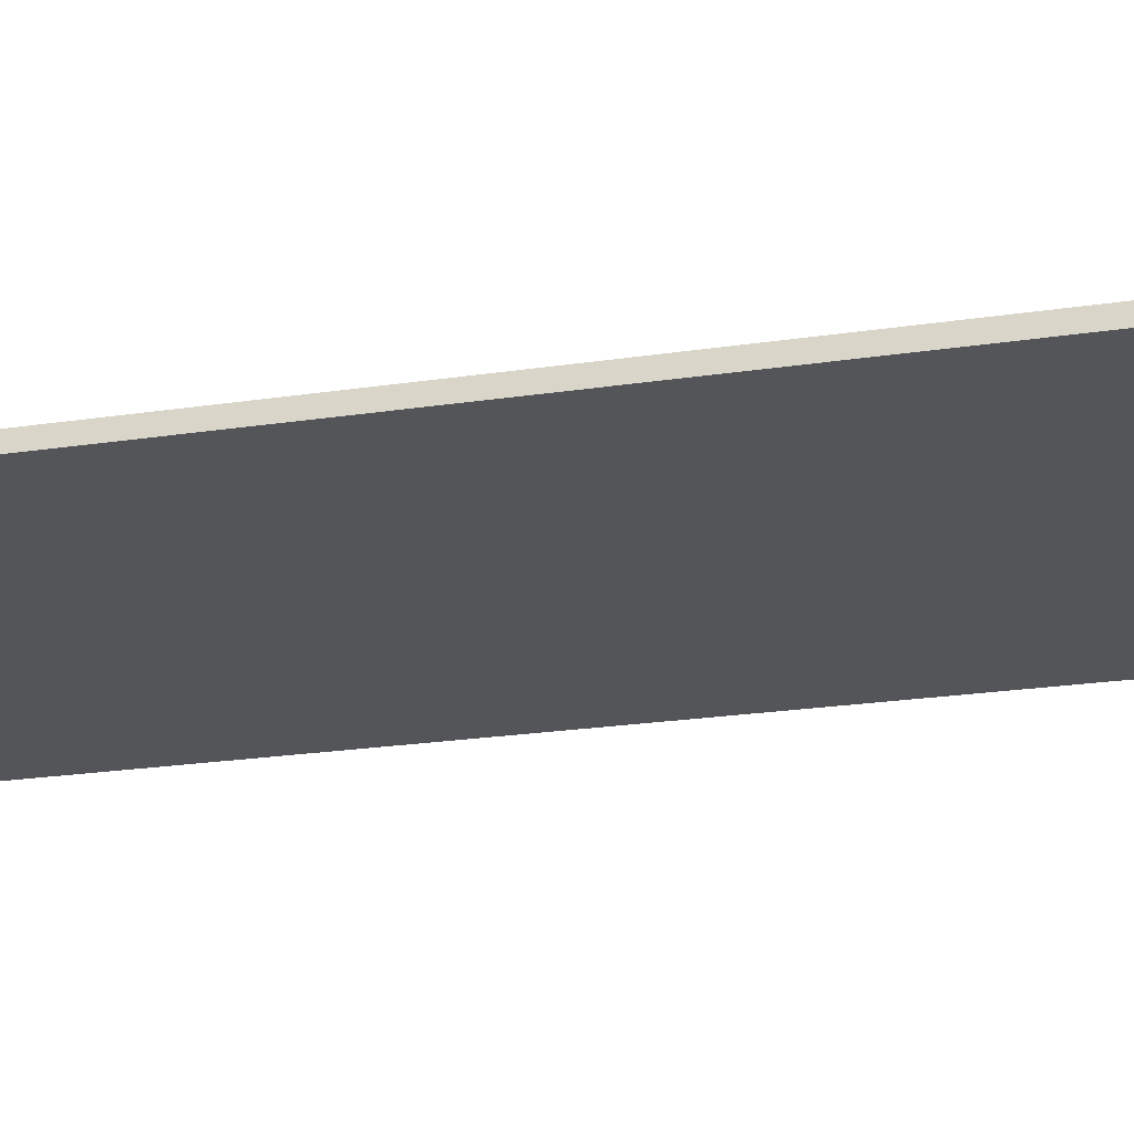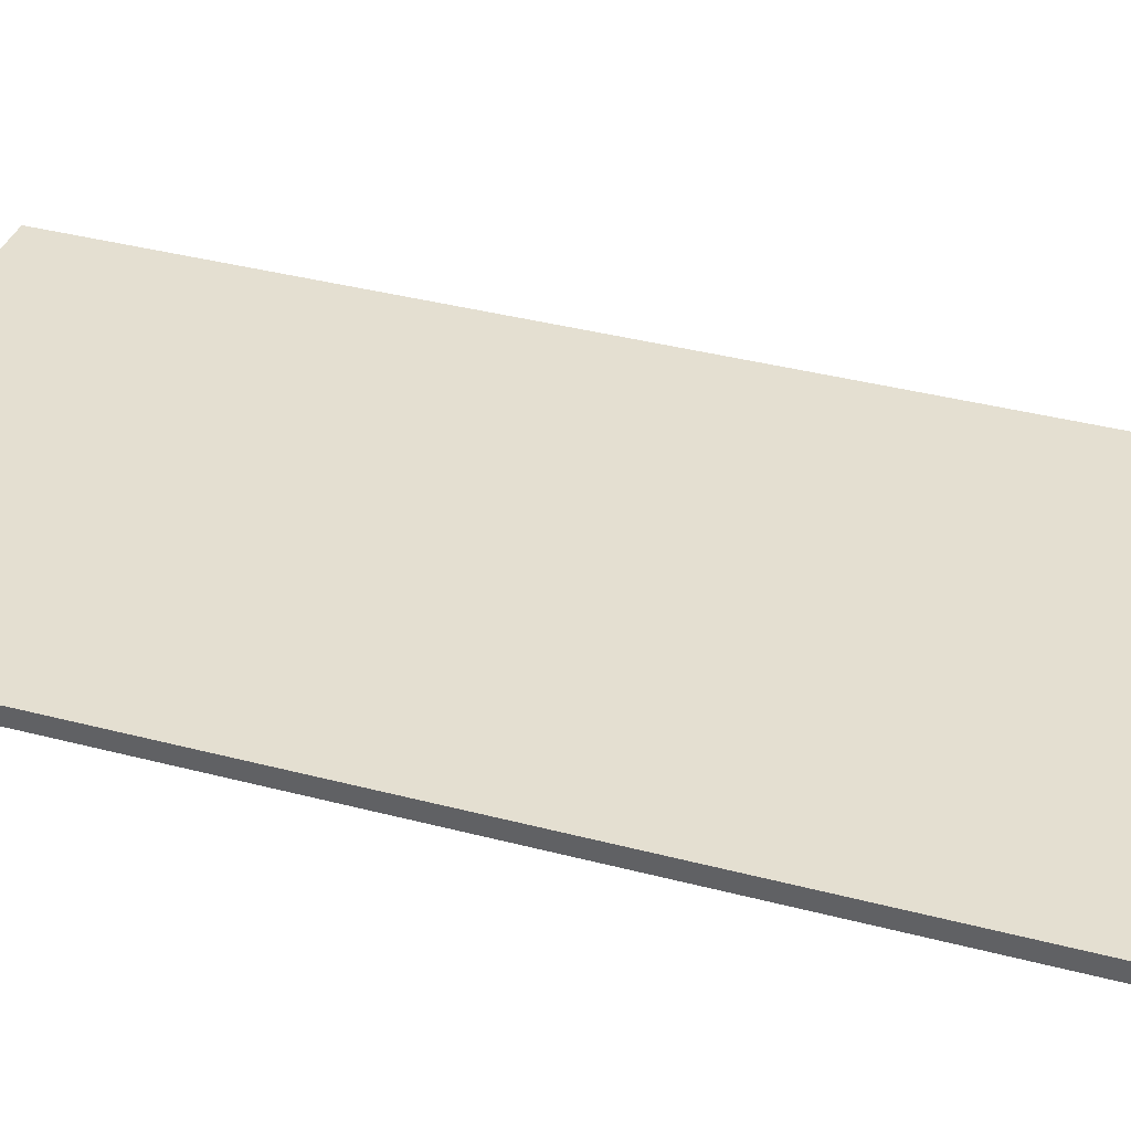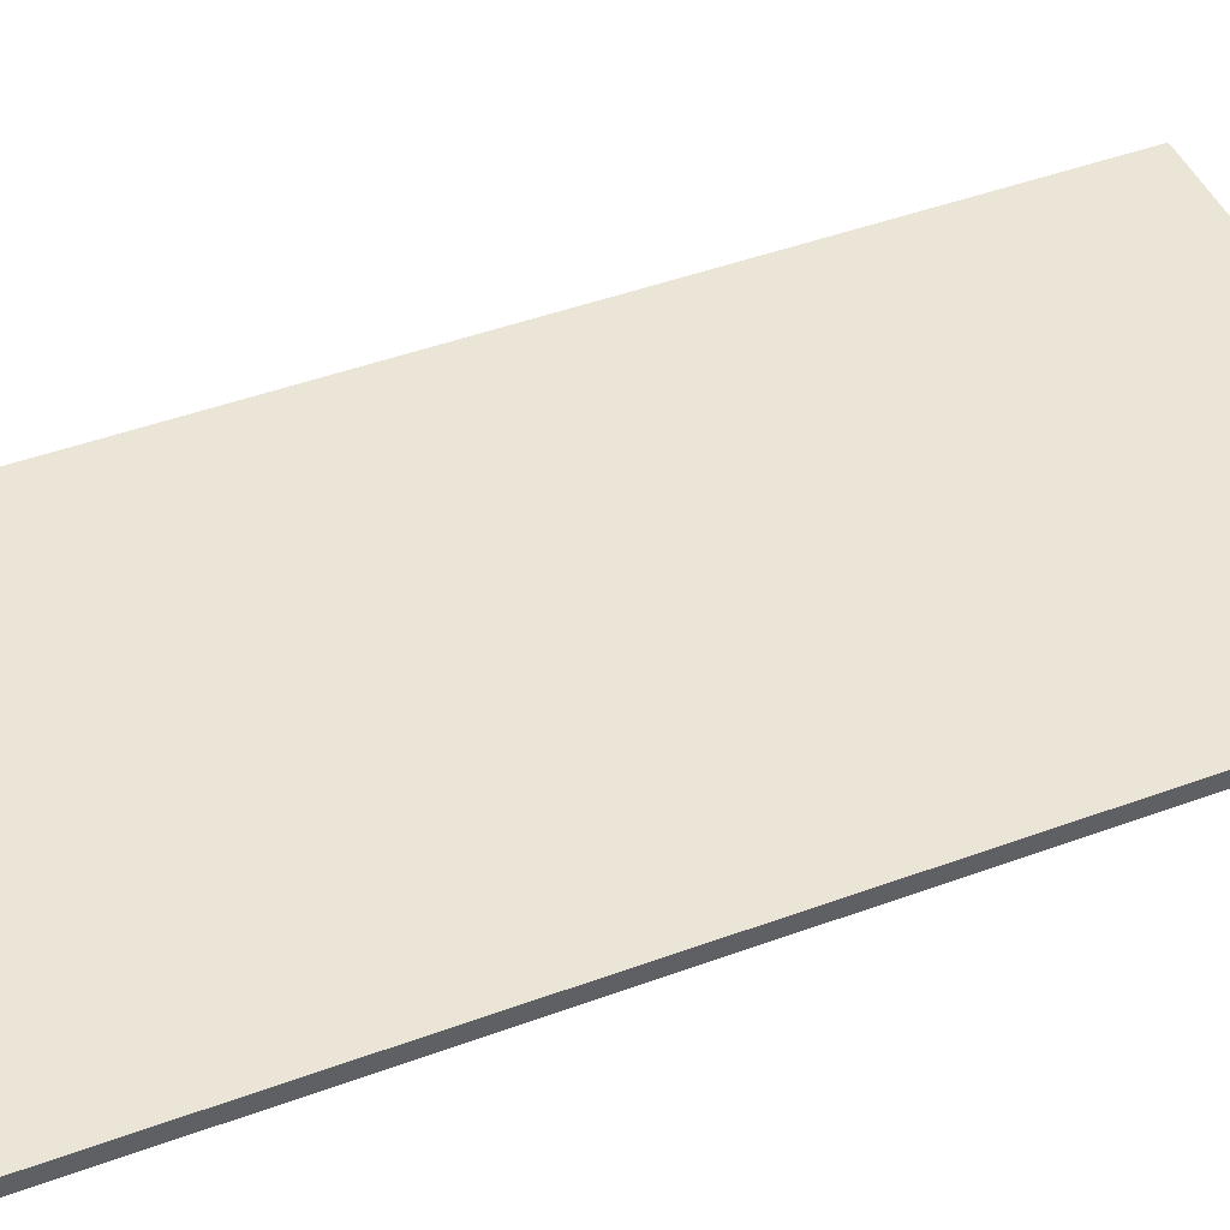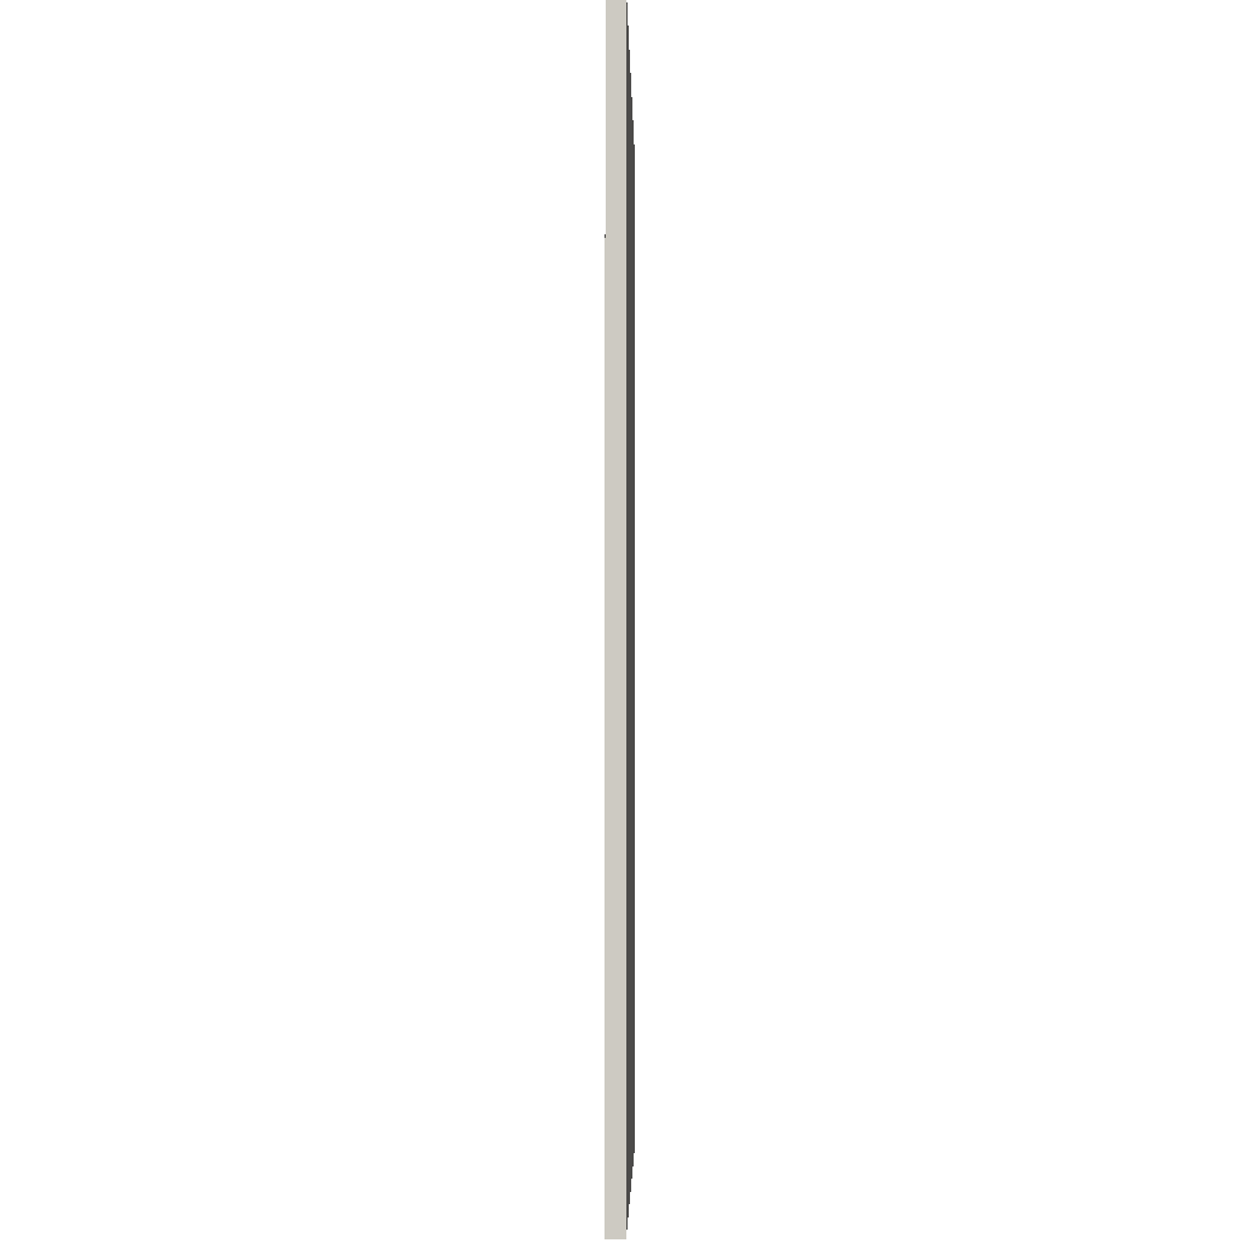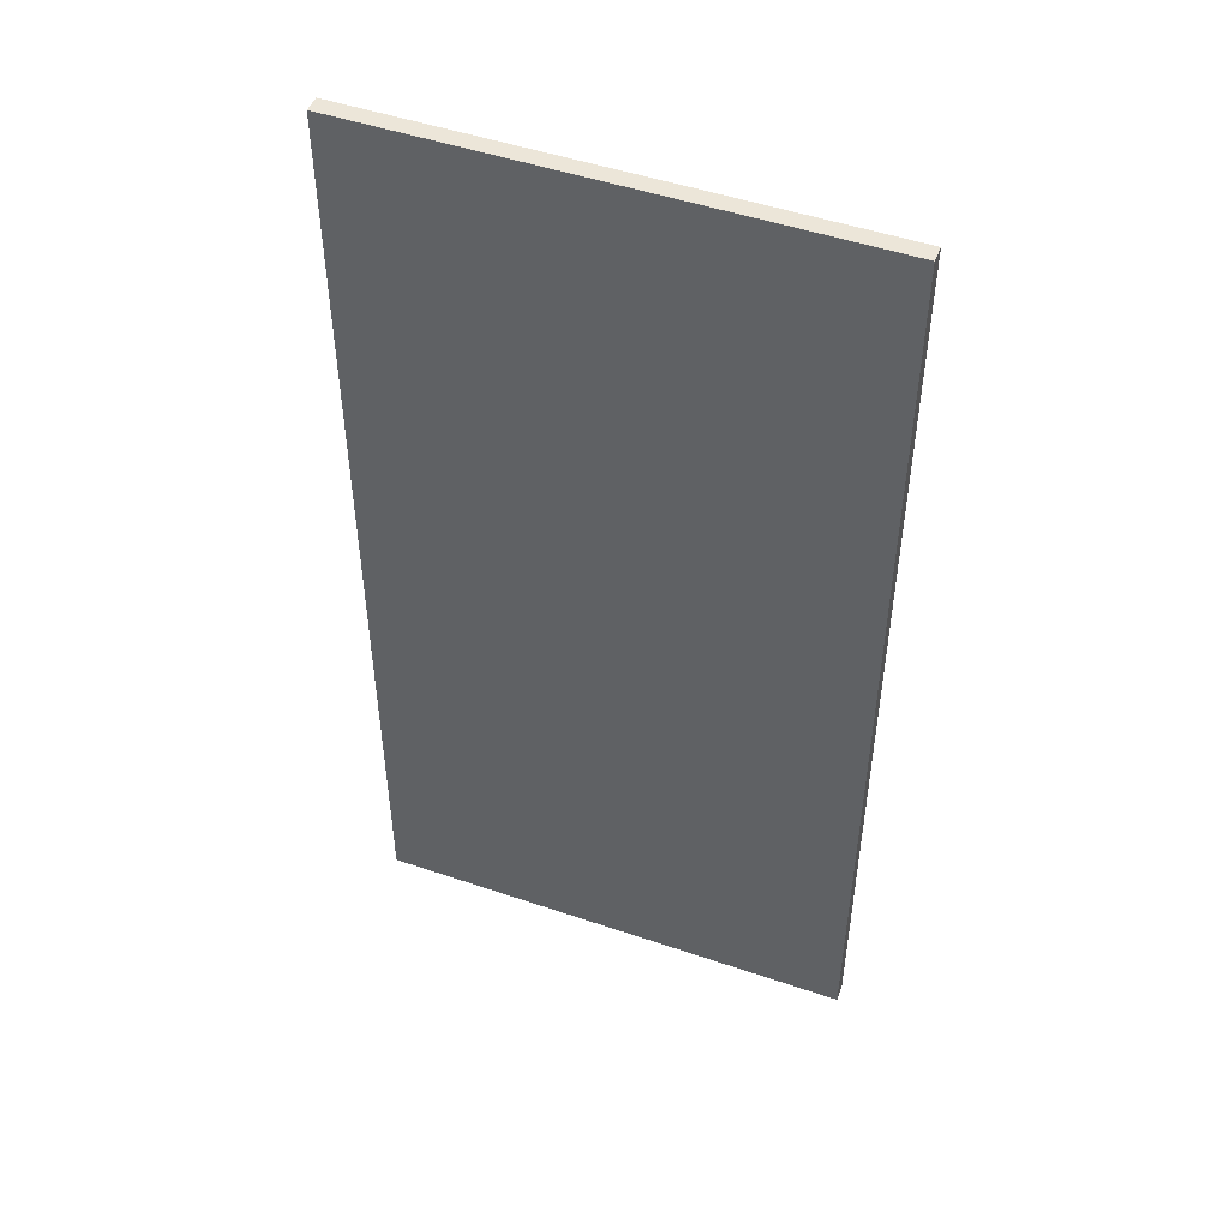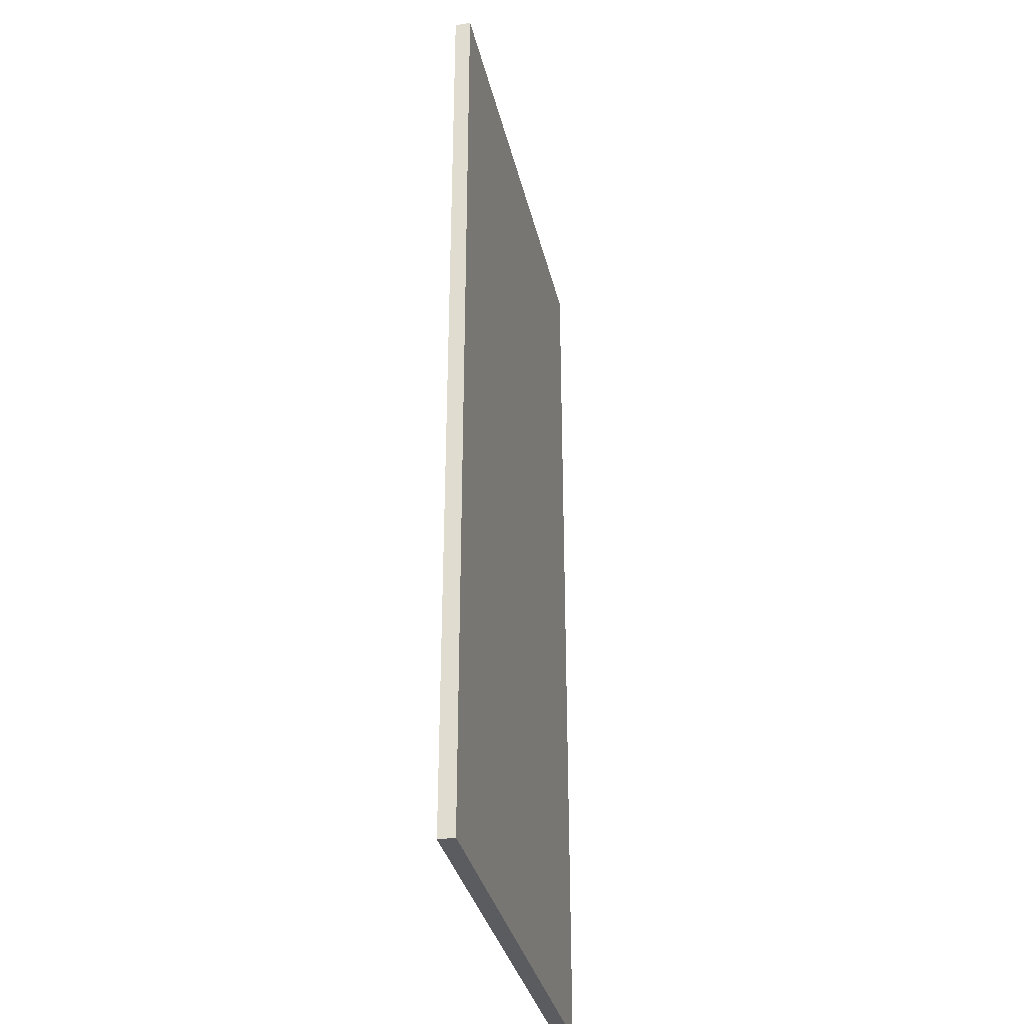
<metadata>
{"format":"obj","ext":"obj","renderer":"f3d","projection":"perspective","resolution":1024,"background":"white","views":[{"elev":-24.3,"azim":103.7,"up":"+Z"},{"elev":36.8,"azim":-71.1,"up":"+Z"},{"elev":45.8,"azim":67.1,"up":"+Z"},{"elev":-4.2,"azim":-88.9,"up":"+Y"},{"elev":49.1,"azim":-159.3,"up":"+Y"},{"elev":-34.3,"azim":-77.2,"up":"+Y"}]}
</metadata>
<code>
o Cube (1)
g Cube (1)
v 0 0 0
v -1.5 0 0
v 0 3 0
v -1.5 3 0
v -1.5 0 -0.05
v -1.5 3 -0.05
v 0 0 -0.05
v 0 3 -0.05
f 3 4 2 1
f 4 6 5 2
f 6 8 7 5
f 8 3 1 7
f 8 6 4 3
f 1 2 5 7

</code>
